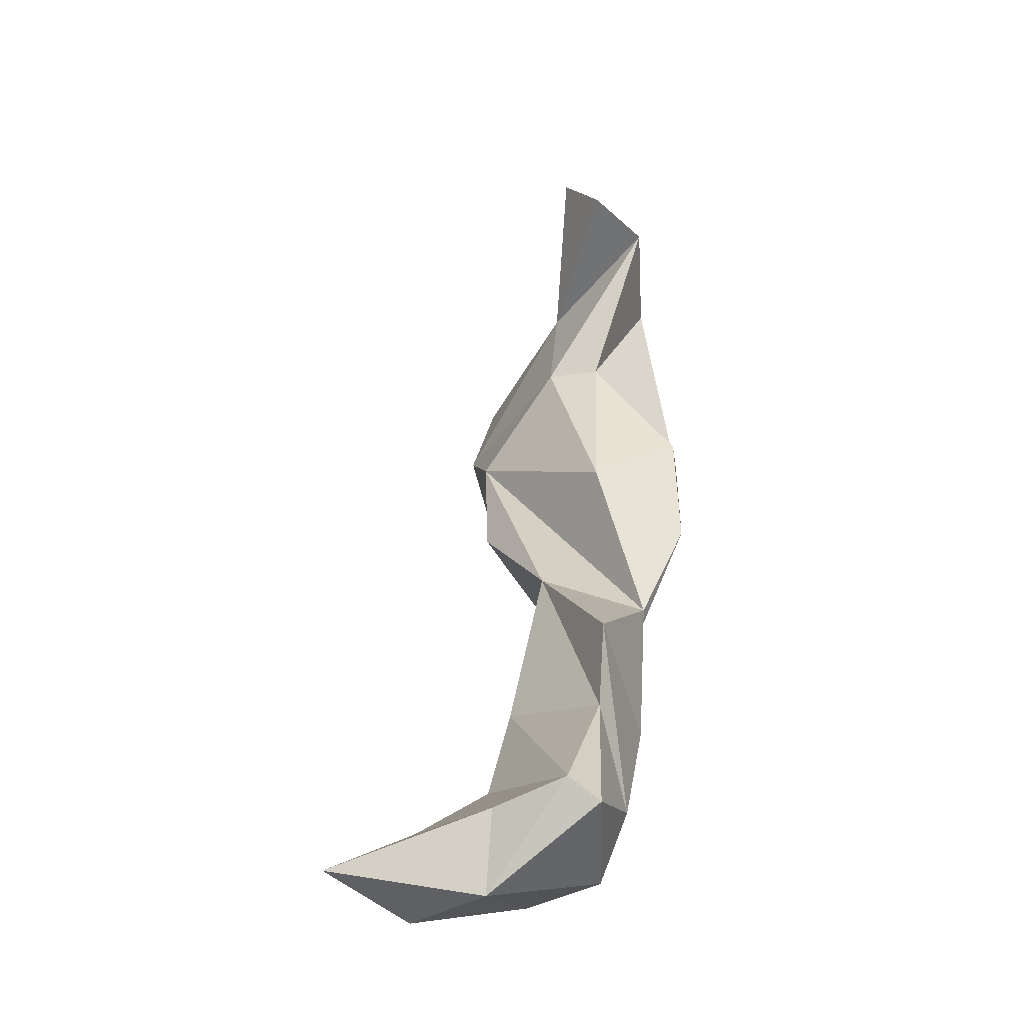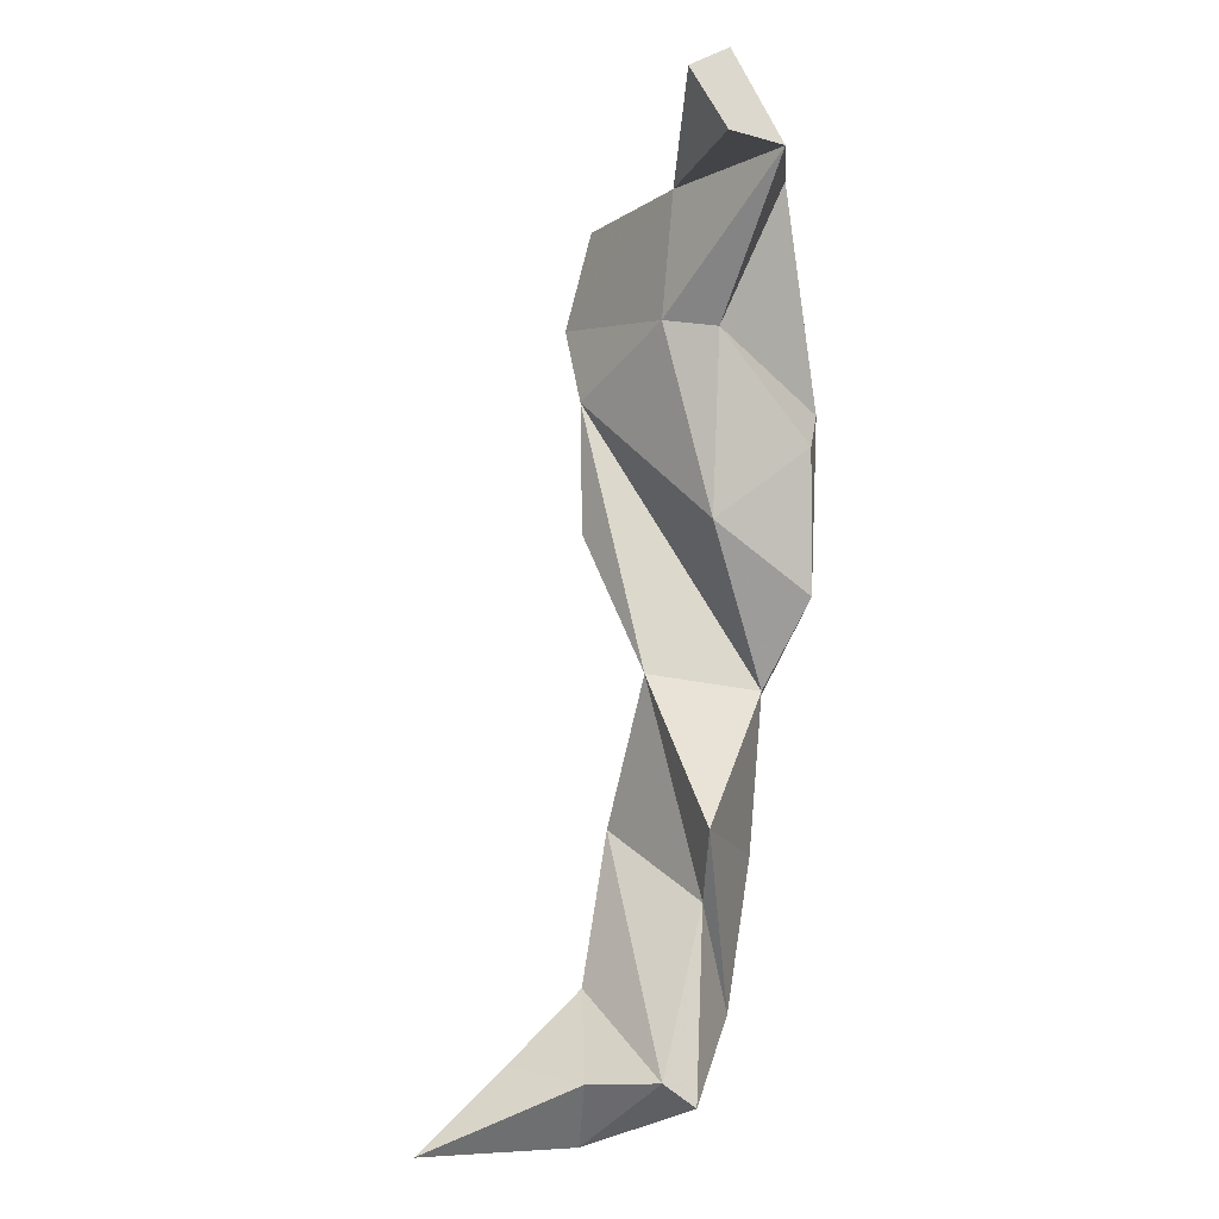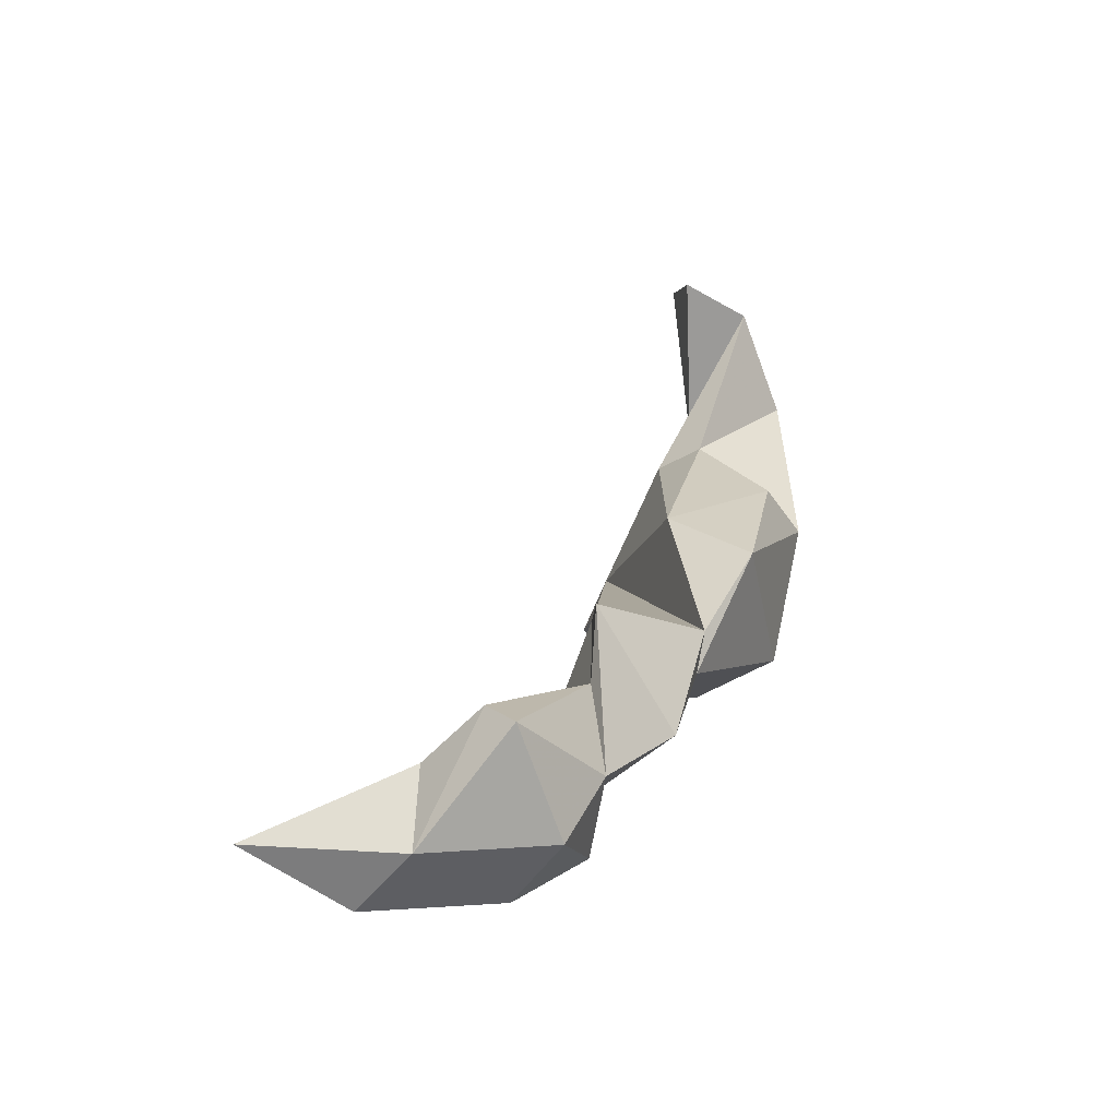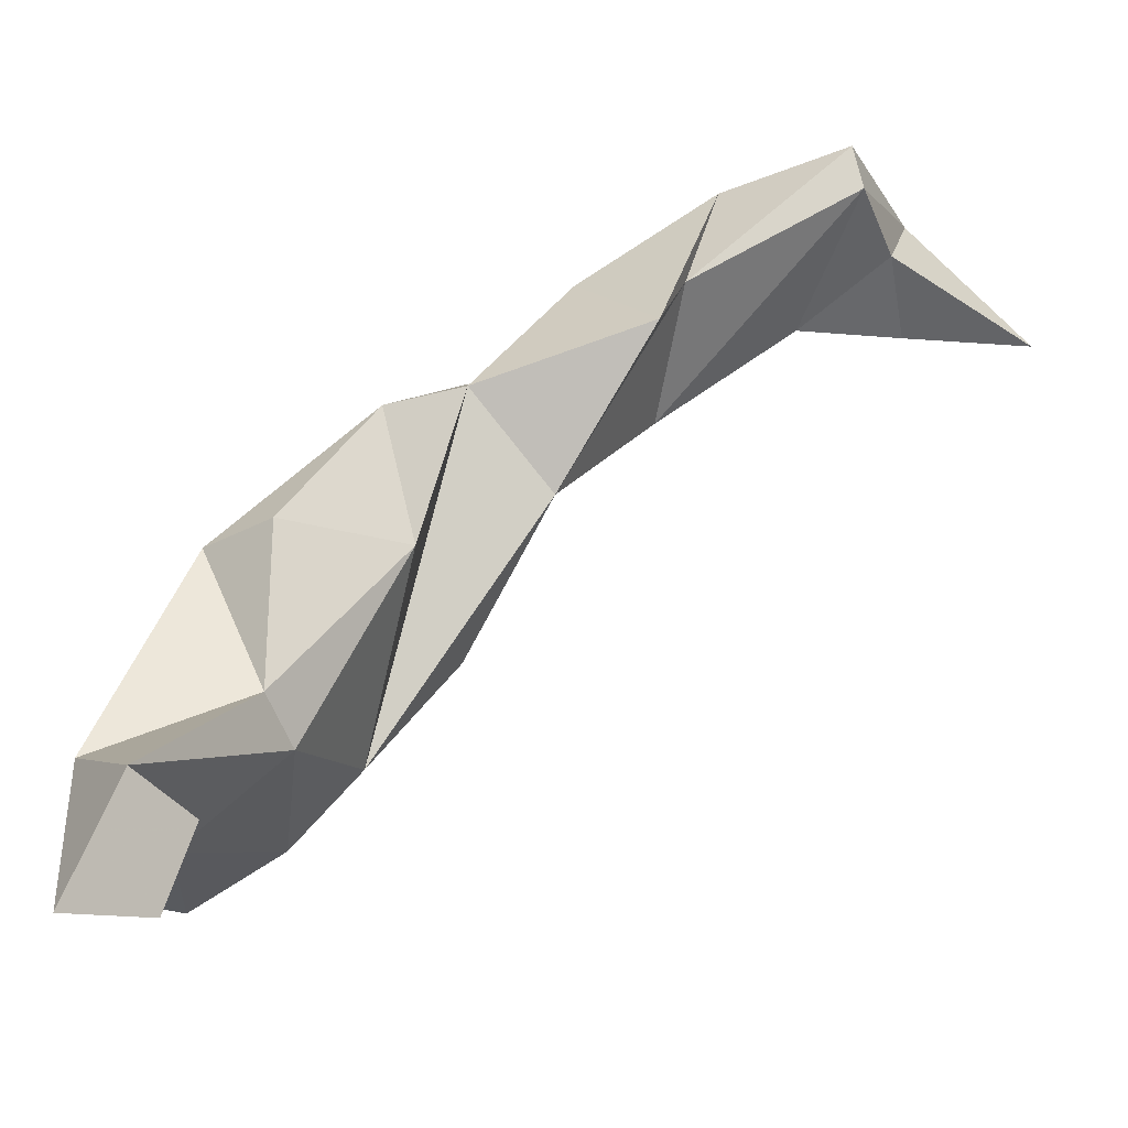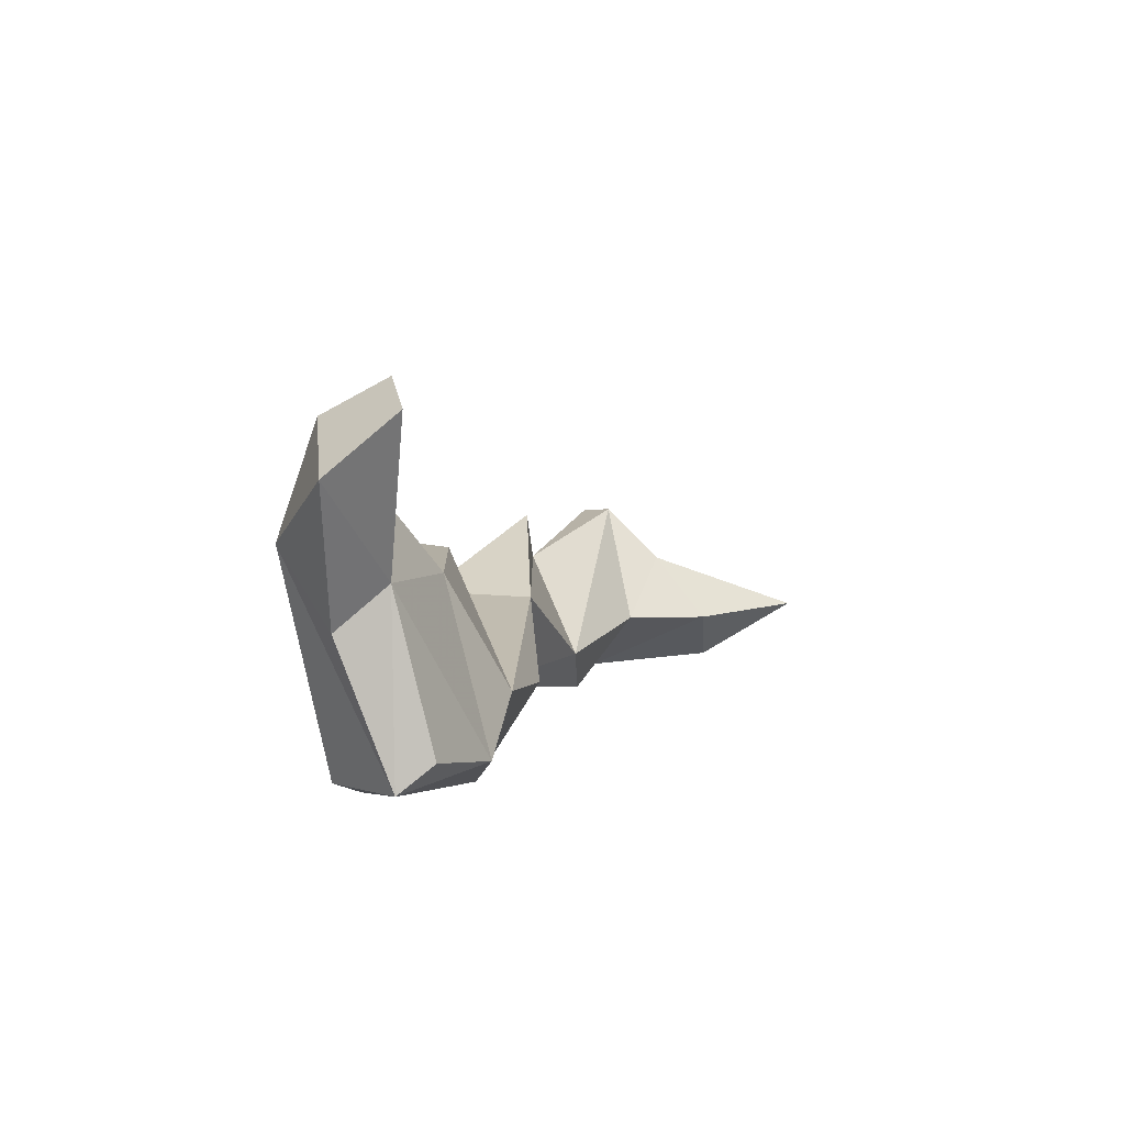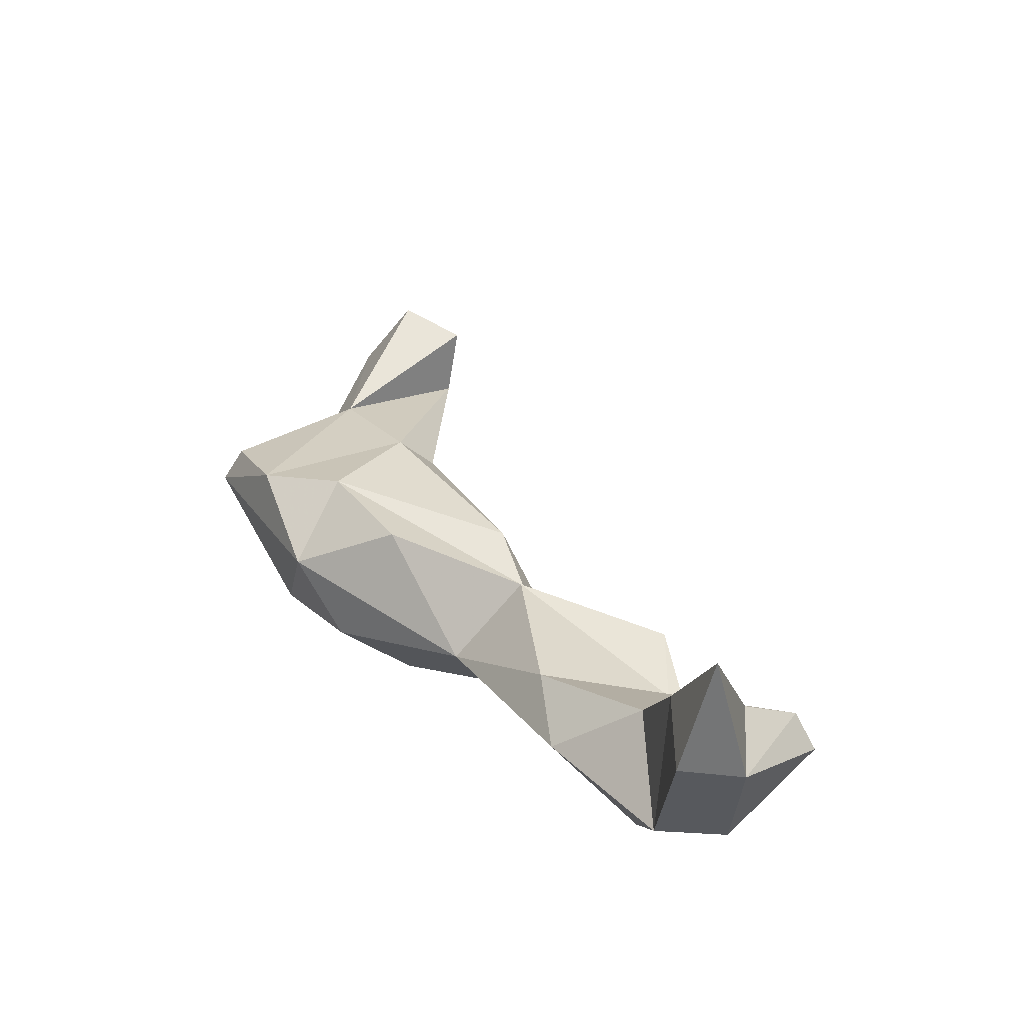
<metadata>
{"format":"obj","ext":"obj","renderer":"f3d","projection":"perspective","resolution":1024,"background":"white","views":[{"elev":-13.8,"azim":-51.4,"up":"+Y"},{"elev":33.4,"azim":-50.5,"up":"+Y"},{"elev":-32.5,"azim":-28.6,"up":"+Y"},{"elev":28.7,"azim":-167.0,"up":"+Z"},{"elev":57.2,"azim":149.8,"up":"+Y"},{"elev":-39.8,"azim":-114.4,"up":"+Y"}]}
</metadata>
<code>
v 223.3 200.3 57.2
v 230.1 203.6 62.75
v 229.2 197.9 57.94
v 230 199.1 62.42
v 229.5 202.5 58
v 236.5 200 64.97
v 234.3 205 59.01
v 236.1 198.9 60.31
v 232.2 203.8 68.21
v 231.4 205.1 66.68
v 238.5 203.9 65.29
v 239.8 201.6 61.28
v 239.8 205.3 56.24
v 238.9 210 63.23
v 240.2 210.2 55.82
v 239.2 214.6 63.33
v 244.4 209.1 62.11
v 243.1 218.7 55.96
v 247.6 217.1 60.2
v 250.8 234.4 50.77
v 249.6 228.5 46.25
v 246.6 222.7 48.9
v 247.5 214.8 59.45
v 247.9 215.9 53.84
v 247.6 226.3 56.76
v 252.9 230.2 42.5
v 250.2 222.1 61.32
v 254.3 220.5 48.69
v 254.3 244.1 55.56
v 252.6 223.7 44.96
v 252 234.5 53.57
v 251.9 247.9 51.33
v 253.2 228.7 58.75
v 250.8 245.8 54.67
v 256.2 234.5 41.58
v 254.6 239.6 48.41
v 258.6 234 41.28
v 256.2 220.8 54.03
v 256.7 247.2 50.29
v 256.7 228.3 56.58
v 258.3 225.6 46.44
v 258.1 239 47.71
v 258.3 240 52.81
v 260.2 230.8 45.01
g foo
f 34 29 39
f 34 39 32
f 43 39 29
f 31 43 29
f 42 39 43
f 36 39 42
f 36 34 32
f 36 29 34
f 36 32 39
f 40 44 43
f 40 43 31
f 33 40 31
f 25 33 31
f 20 25 31
f 20 31 29
f 36 20 29
f 27 40 33
f 41 40 38
f 41 44 40
f 27 33 25
f 44 37 43
f 42 43 37
f 42 37 36
f 37 35 36
f 26 21 20
f 35 26 36
f 26 20 36
f 27 38 40
f 23 38 27
f 23 27 19
f 19 25 21
f 25 19 27
f 41 37 44
f 21 25 20
f 37 26 35
f 41 38 28
f 24 28 38
f 23 24 38
f 30 41 28
f 18 19 21
f 16 19 18
f 37 41 30
f 21 22 18
f 26 37 30
f 21 26 30
f 22 21 30
f 19 17 23
f 17 24 23
f 16 17 19
f 11 17 16
f 11 16 14
f 30 28 24
f 18 22 24
f 24 15 18
f 15 14 18
f 14 16 18
f 22 30 24
f 24 17 13
f 17 11 13
f 9 11 14
f 15 24 13
f 15 10 14
f 9 14 10
f 12 11 6
f 12 13 11
f 9 6 11
f 4 6 9
f 7 15 13
f 9 10 4
f 15 7 10
f 2 10 7
f 2 4 10
f 8 12 6
f 8 13 12
f 4 8 6
f 7 13 8
f 8 5 7
f 7 5 2
f 3 8 4
f 5 8 3
f 2 1 4
f 4 1 3
f 1 5 3
f 2 5 1
g

</code>
